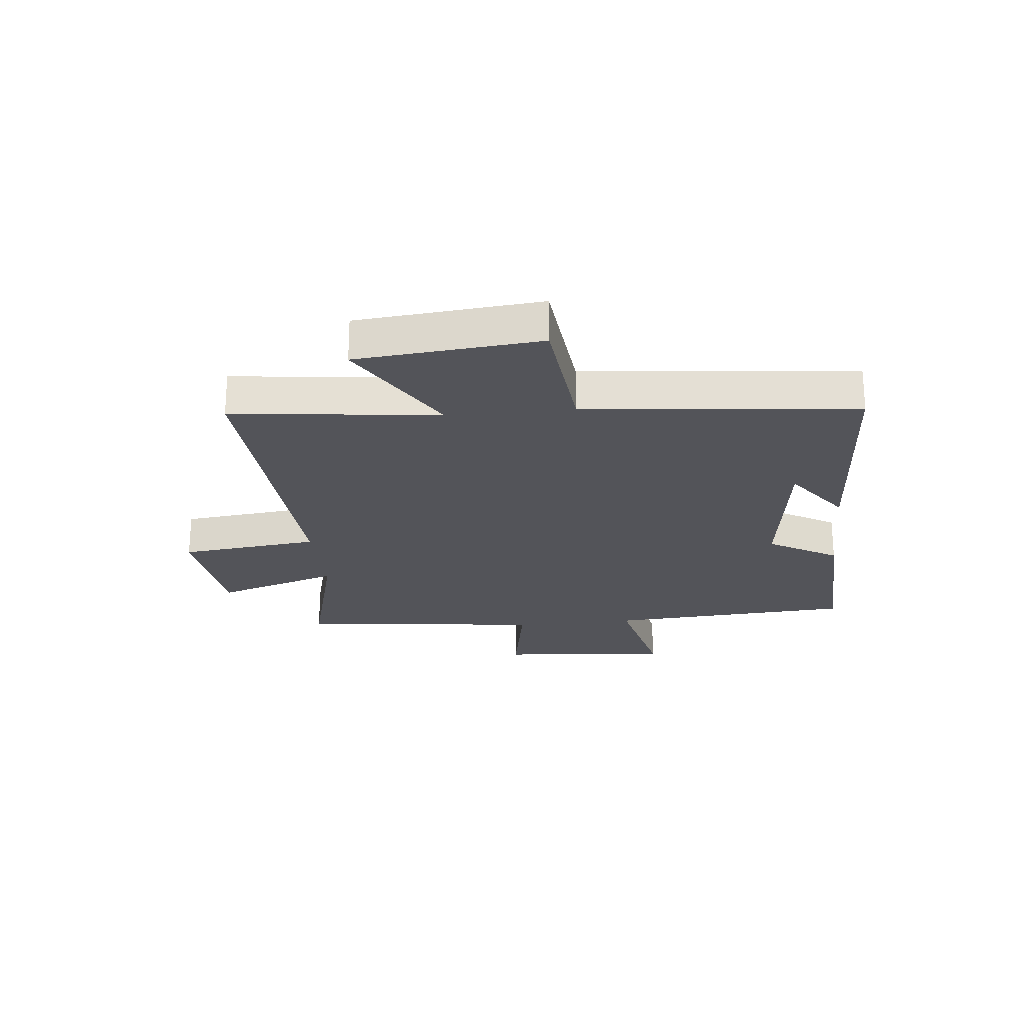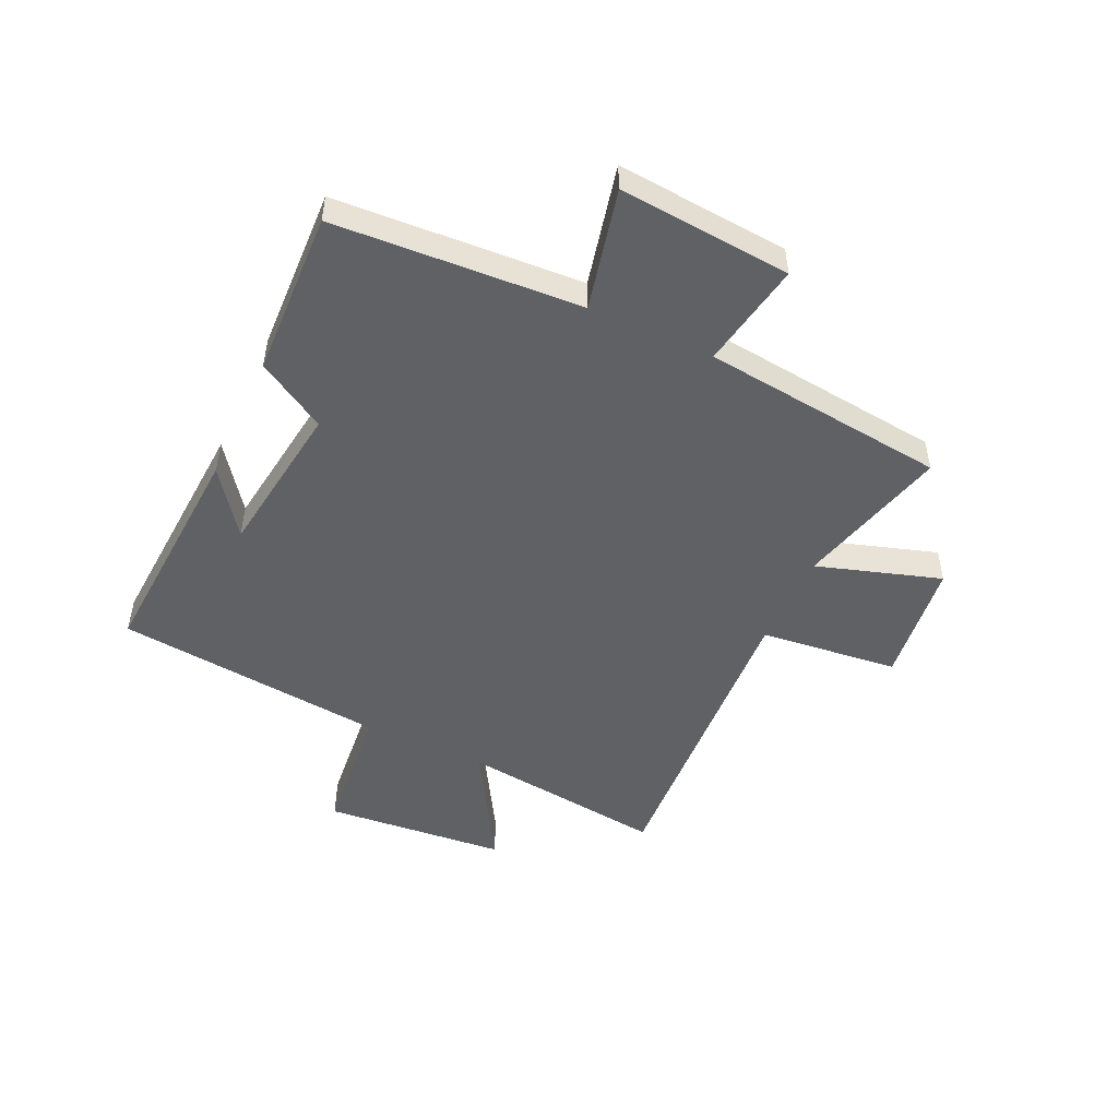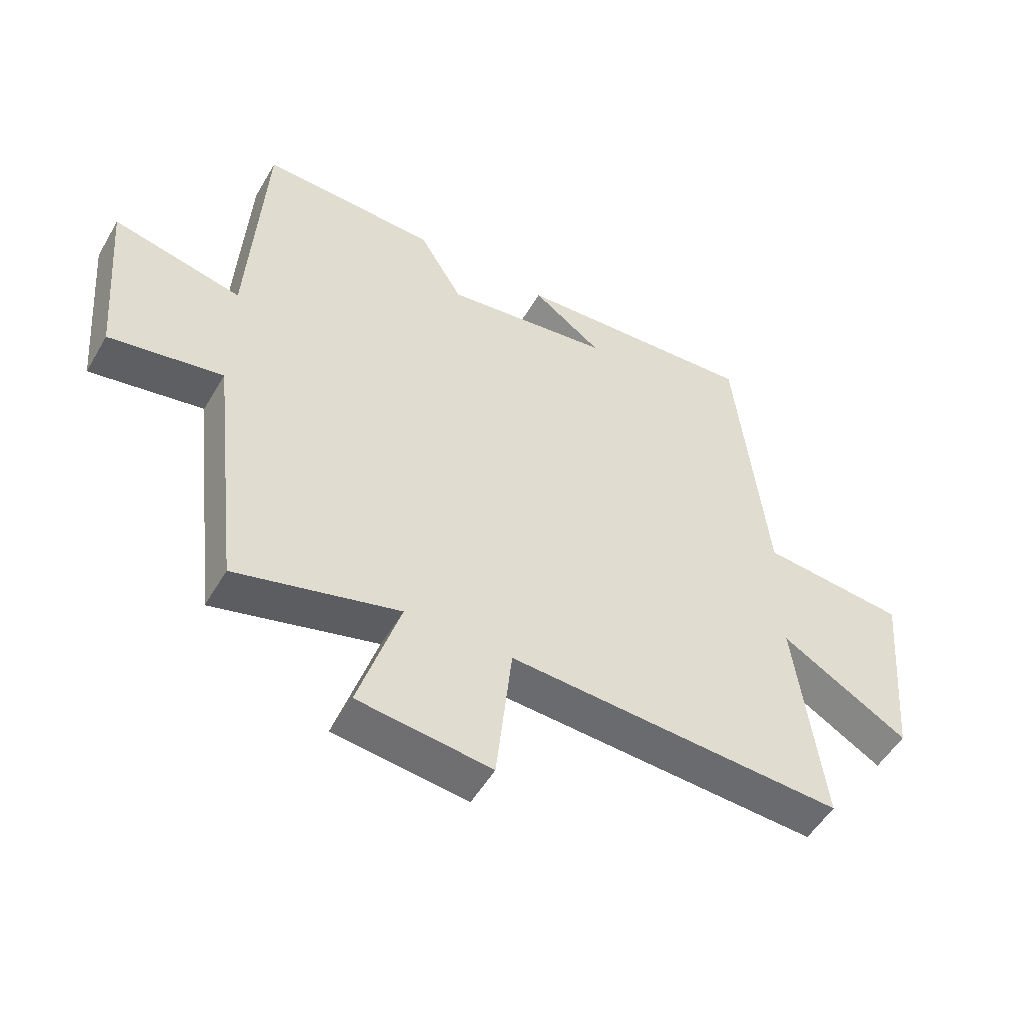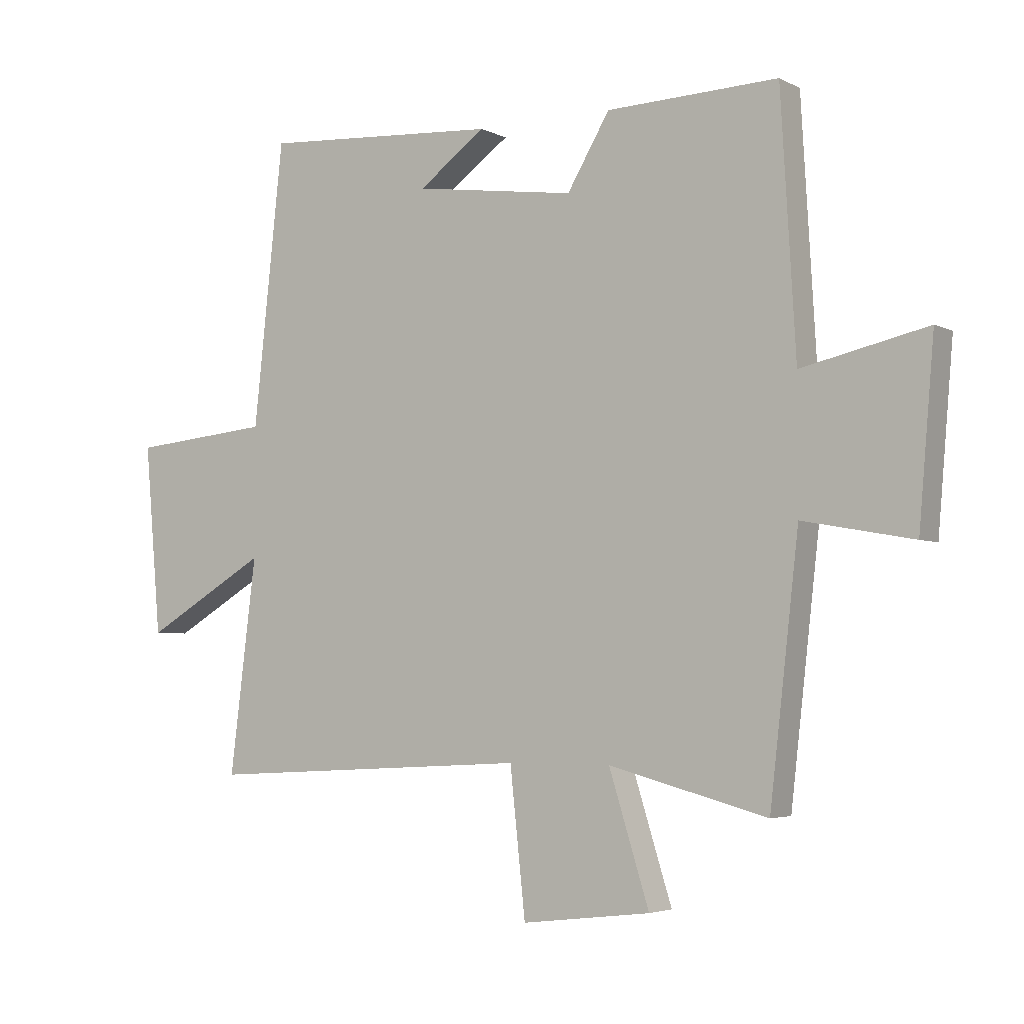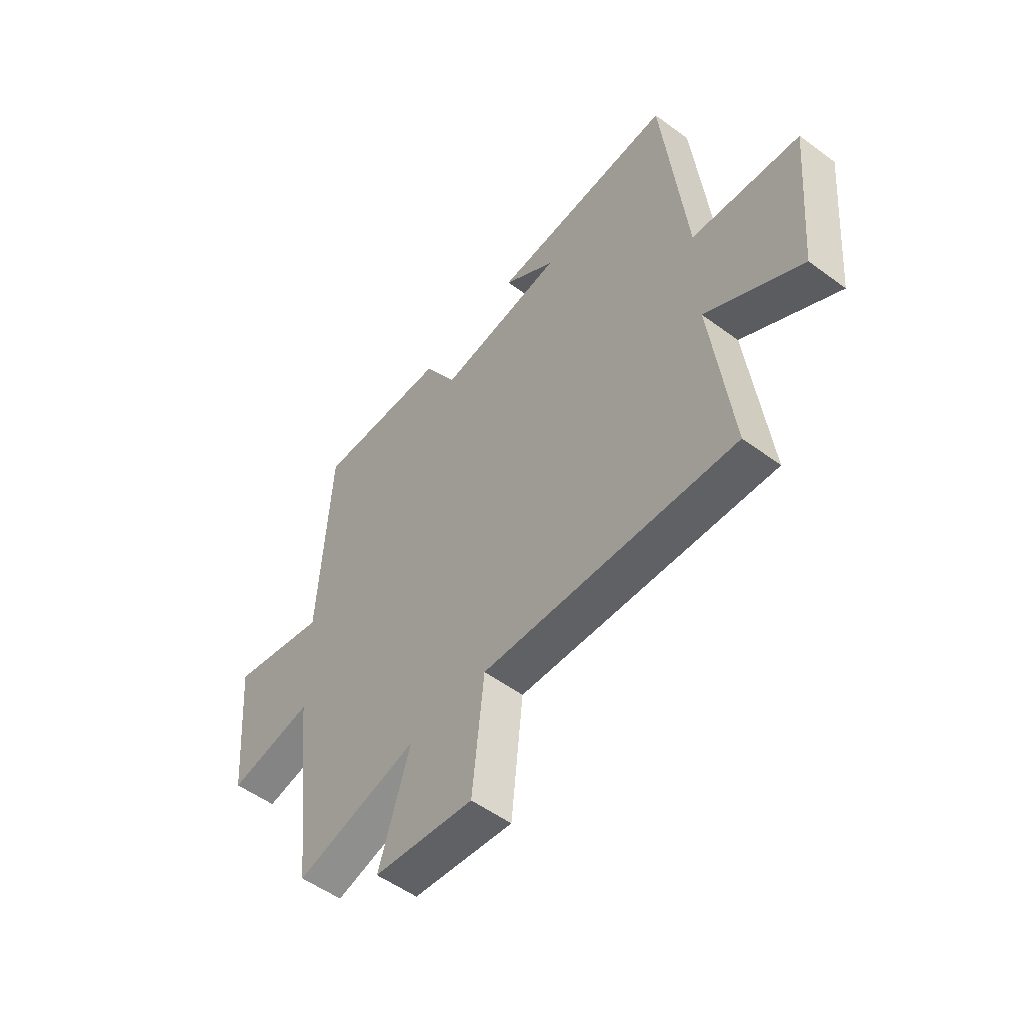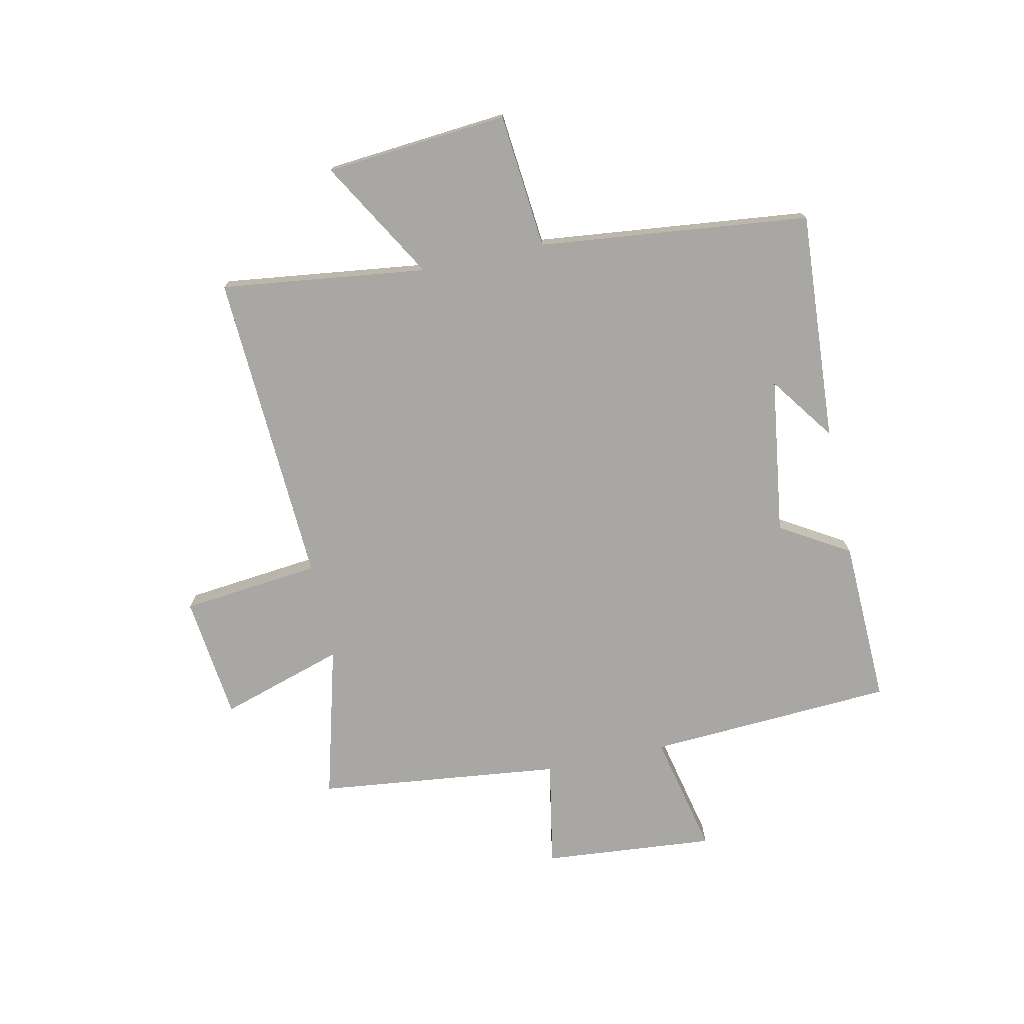
<metadata>
{"format":"obj","ext":"obj","renderer":"f3d","projection":"perspective","resolution":1024,"background":"white","views":[{"elev":-23.8,"azim":-83.8,"up":"+Y"},{"elev":-49.5,"azim":65.3,"up":"+Y"},{"elev":-52.1,"azim":150.4,"up":"+Z"},{"elev":-4.0,"azim":32.5,"up":"+Z"},{"elev":-53.0,"azim":-128.4,"up":"+Z"},{"elev":-74.7,"azim":-78.0,"up":"+Y"}]}
</metadata>
<code>
v 0.451 0.07 -0.571
v 0.183 0.07 -0.5
v 0.251 0.07 -0.717
v 0.033 0.07 -0.743
v 0.007 0.07 -0.5
v -0.545 0.07 -0.53
v -0.5 0.07 -0.169
v -0.709 0.07 -0.292
v -0.737 0.07 0.028
v -0.5 0.07 0.051
v -0.449 0.07 0.526
v -0.047 0.07 0.5
v -0.161 0.07 0.417
v 0.113 0.07 0.379
v 0.185 0.07 0.5
v 0.475 0.07 0.51
v 0.5 0.07 0.078
v 0.712 0.07 0.126
v 0.686 0.07 -0.176
v 0.5 0.07 -0.142
v 0.451 0 -0.571
v 0.183 0 -0.5
v 0.251 0 -0.717
v 0.033 0 -0.743
v 0.007 0 -0.5
v -0.545 0 -0.53
v -0.5 0 -0.169
v -0.709 0 -0.292
v -0.737 0 0.028
v -0.5 0 0.051
v -0.449 0 0.526
v -0.047 0 0.5
v -0.161 0 0.417
v 0.113 0 0.379
v 0.185 0 0.5
v 0.475 0 0.51
v 0.5 0 0.078
v 0.712 0 0.126
v 0.686 0 -0.176
v 0.5 0 -0.142
f 17 18 19 20
f 20 1 2
f 17 20 2
f 16 17 2
f 15 16 2
f 14 15 2
f 13 14 2
f 11 12 13
f 13 2 3
f 11 13 3
f 10 11 3
f 7 8 9 10
f 5 6 7
f 5 7 10
f 3 4 5
f 3 5 10
f 40 39 38 37
f 22 21 40
f 22 40 37
f 22 37 36
f 22 36 35
f 22 35 34
f 22 34 33
f 33 32 31
f 23 22 33
f 23 33 31
f 23 31 30
f 30 29 28 27
f 27 26 25
f 30 27 25
f 25 24 23
f 30 25 23
f 1 21 22 2
f 2 22 23 3
f 3 23 24 4
f 4 24 25 5
f 5 25 26 6
f 6 26 27 7
f 7 27 28 8
f 8 28 29 9
f 9 29 30 10
f 10 30 31 11
f 11 31 32 12
f 12 32 33 13
f 13 33 34 14
f 14 34 35 15
f 15 35 36 16
f 16 36 37 17
f 17 37 38 18
f 18 38 39 19
f 19 39 40 20
f 20 40 21 1

</code>
